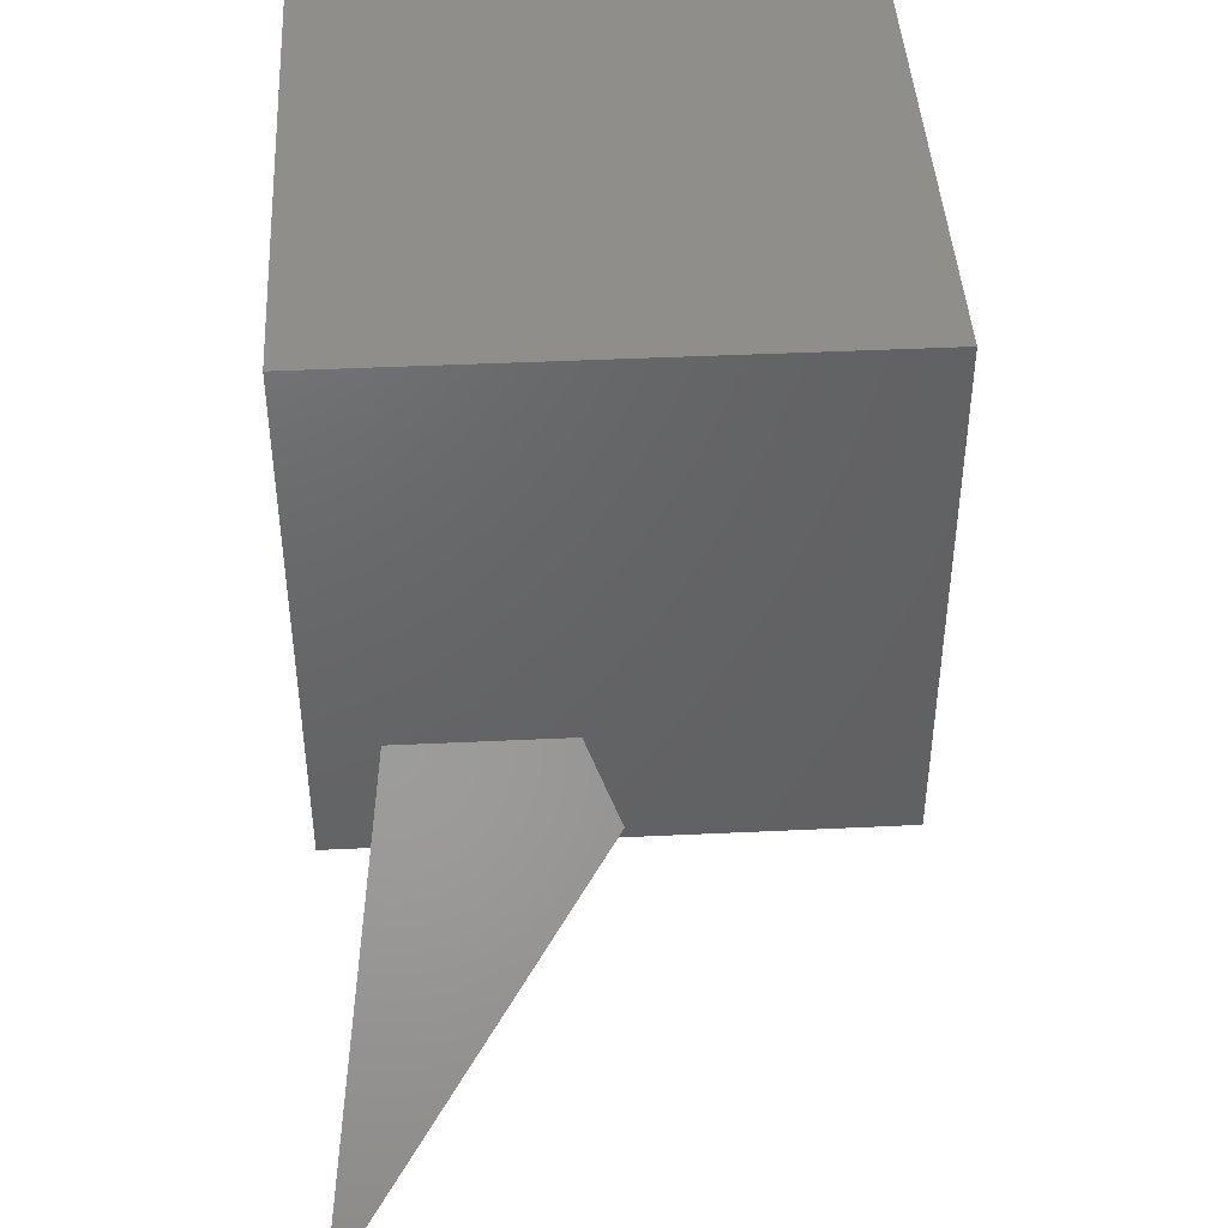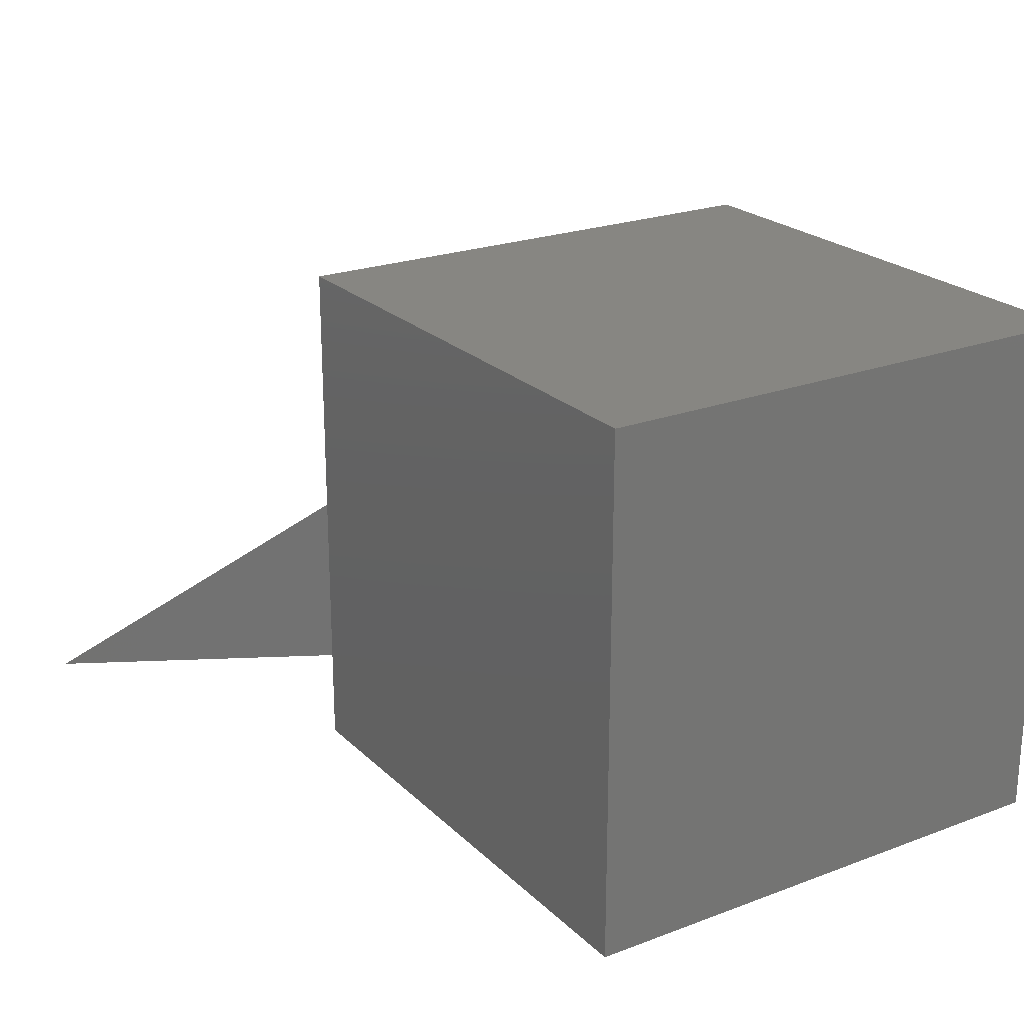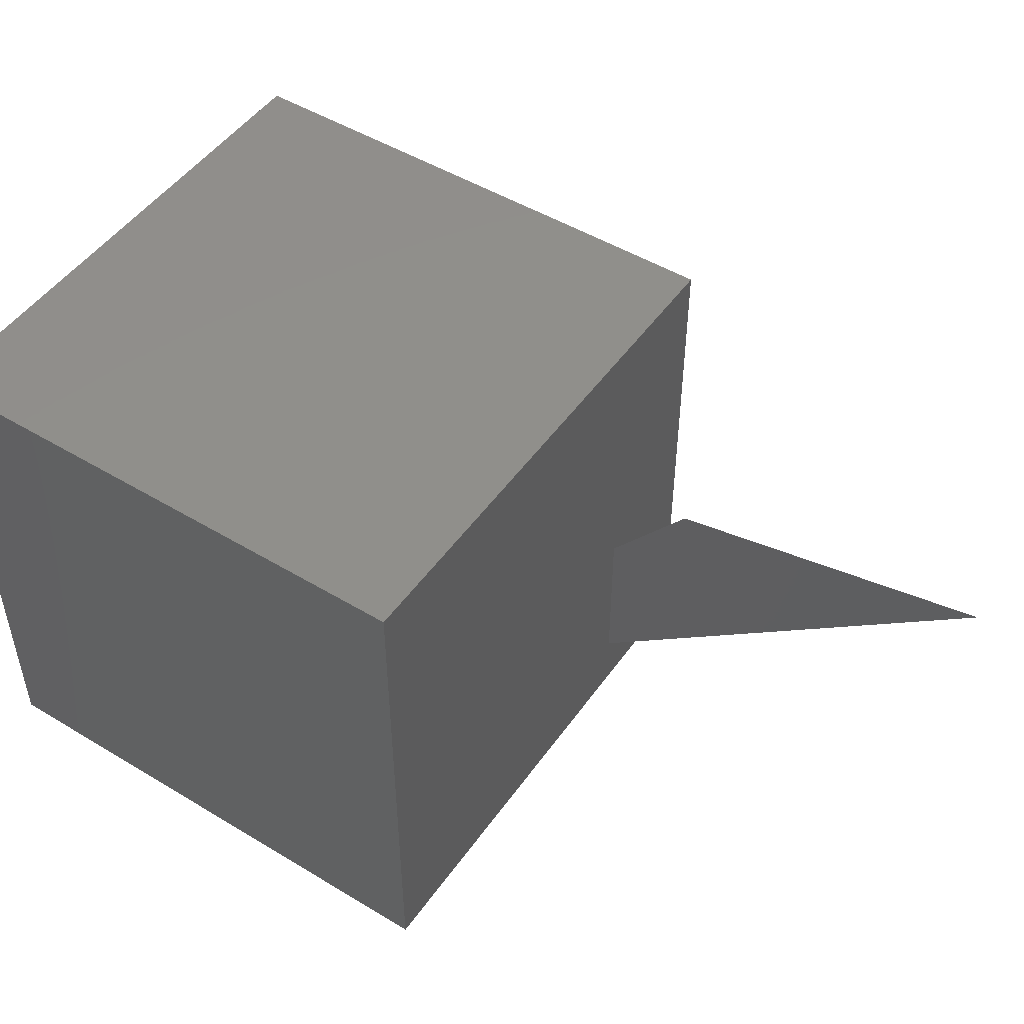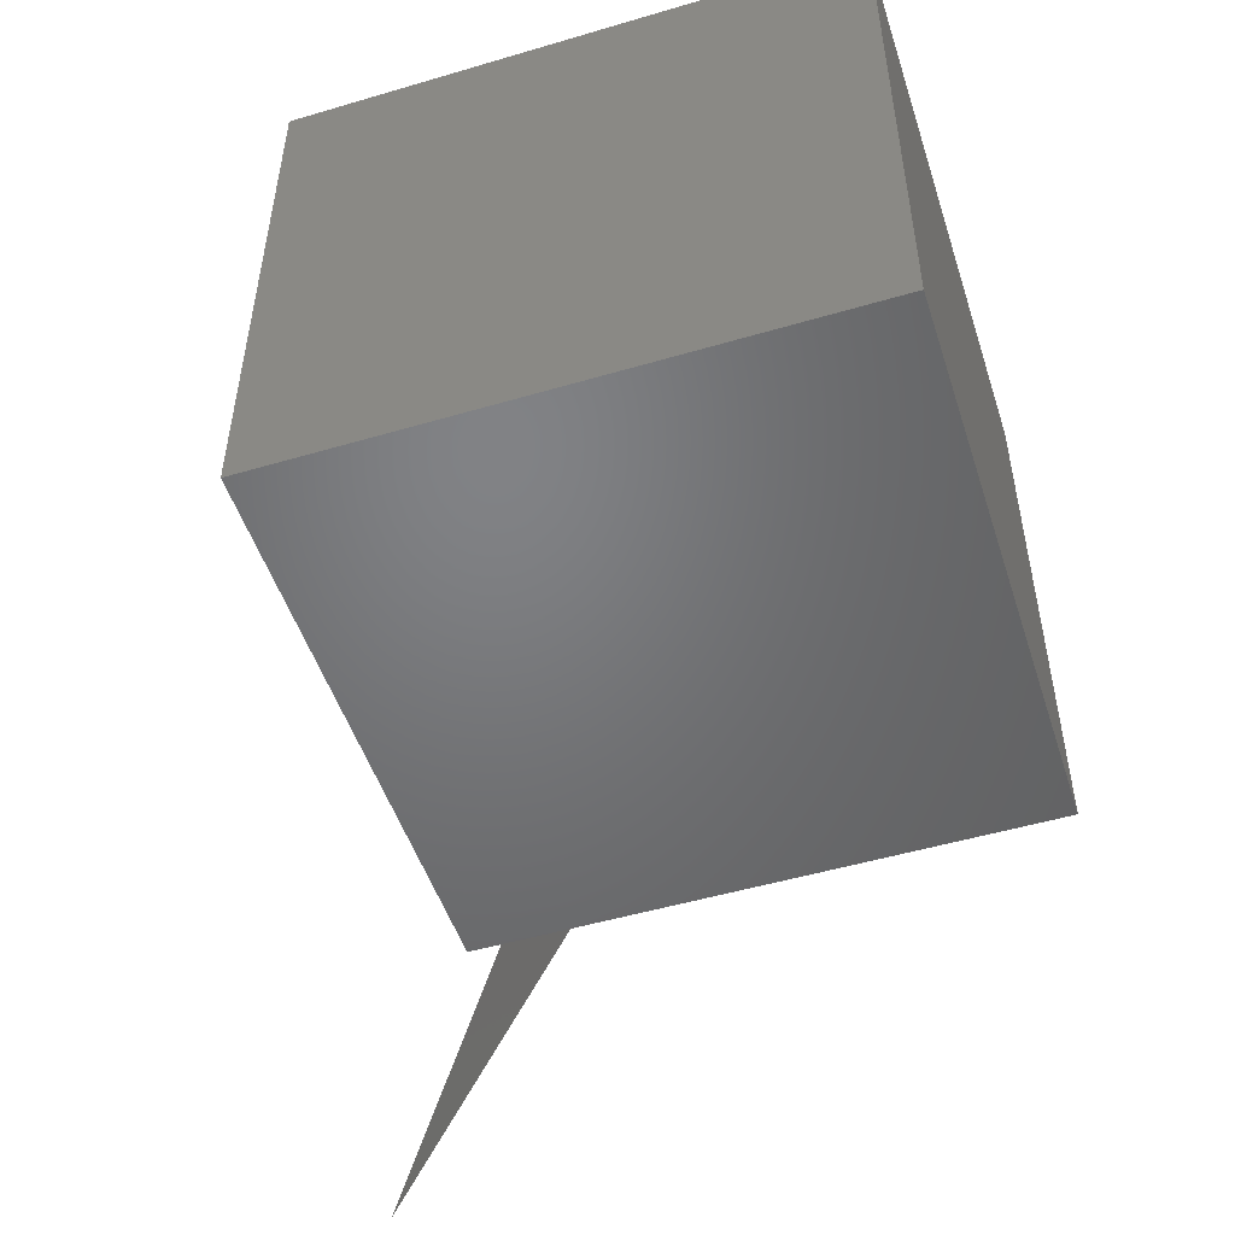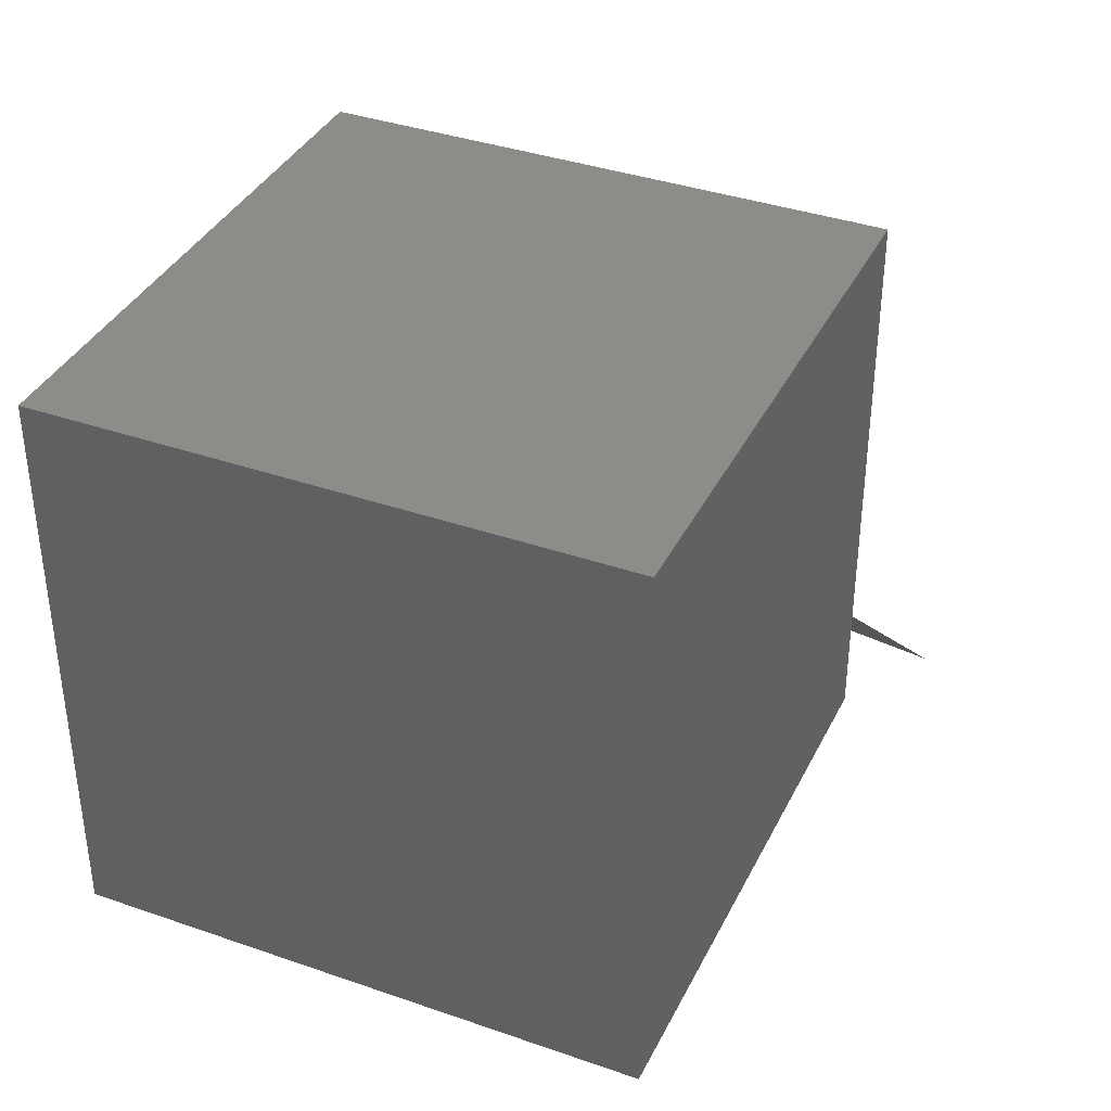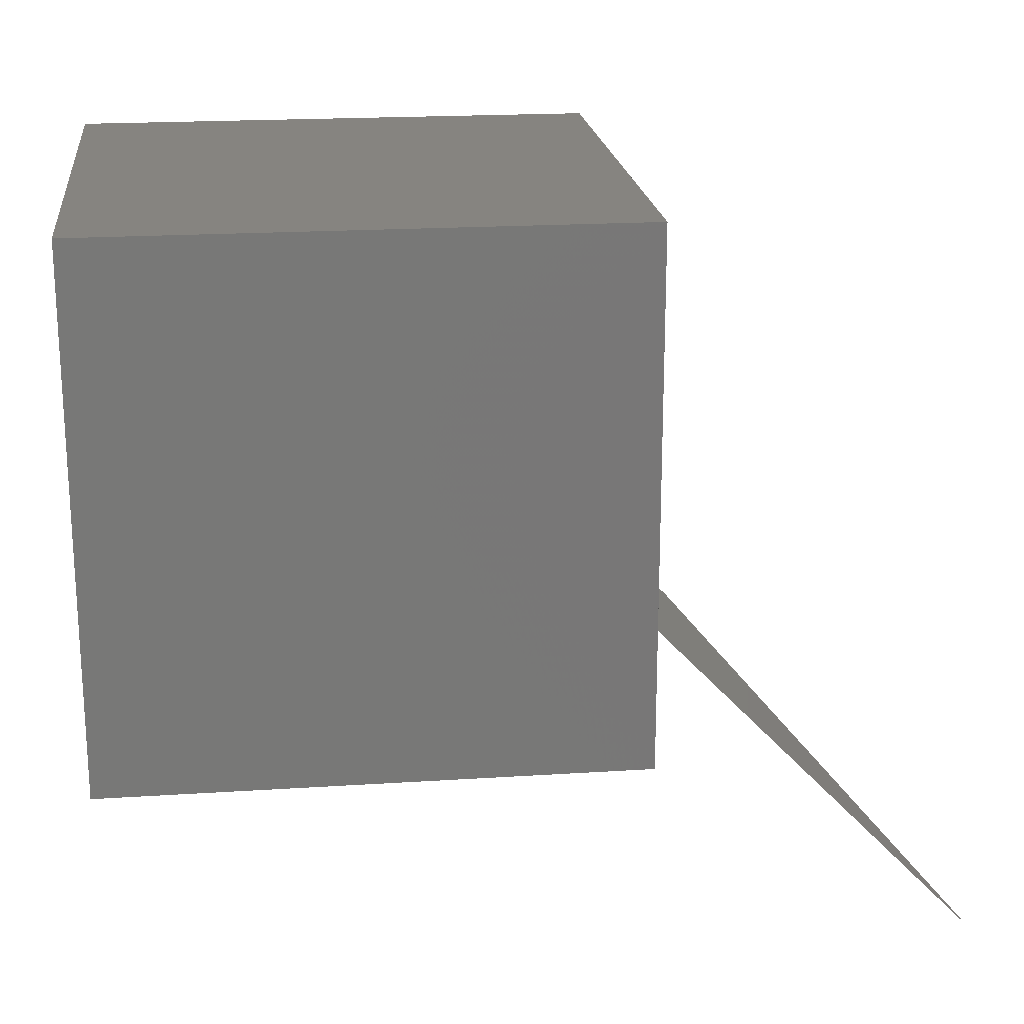
<metadata>
{"format":"stl","ext":"stl","renderer":"f3d","projection":"perspective","resolution":1024,"background":"white","views":[{"elev":43.6,"azim":-93.2,"up":"+Y"},{"elev":22.8,"azim":57.3,"up":"+Z"},{"elev":49.1,"azim":-146.2,"up":"+Z"},{"elev":-50.4,"azim":107.9,"up":"+Z"},{"elev":37.5,"azim":114.0,"up":"+Y"},{"elev":20.0,"azim":173.2,"up":"+Y"}]}
</metadata>
<code>
# stl→obj: 11 verts, 13 faces
v 1.603 1.362 1e-06
v 0.6029 1.362 1e-06
v 1.603 1.362 1
v 0.6029 1.362 1
v 1.603 0.3621 1e-06
v 1.603 0.3621 1
v 0.6029 0.3621 1e-06
v 0.6029 0.3621 1
v 0 0 0
v 0.5 0.5 0.5
v 1 1 0.2
f 1 2 3
f 3 2 4
f 5 1 6
f 6 1 3
f 7 5 8
f 8 5 6
f 2 7 4
f 4 7 8
f 8 6 4
f 4 6 3
f 2 1 7
f 7 1 5
f 9 10 11

</code>
